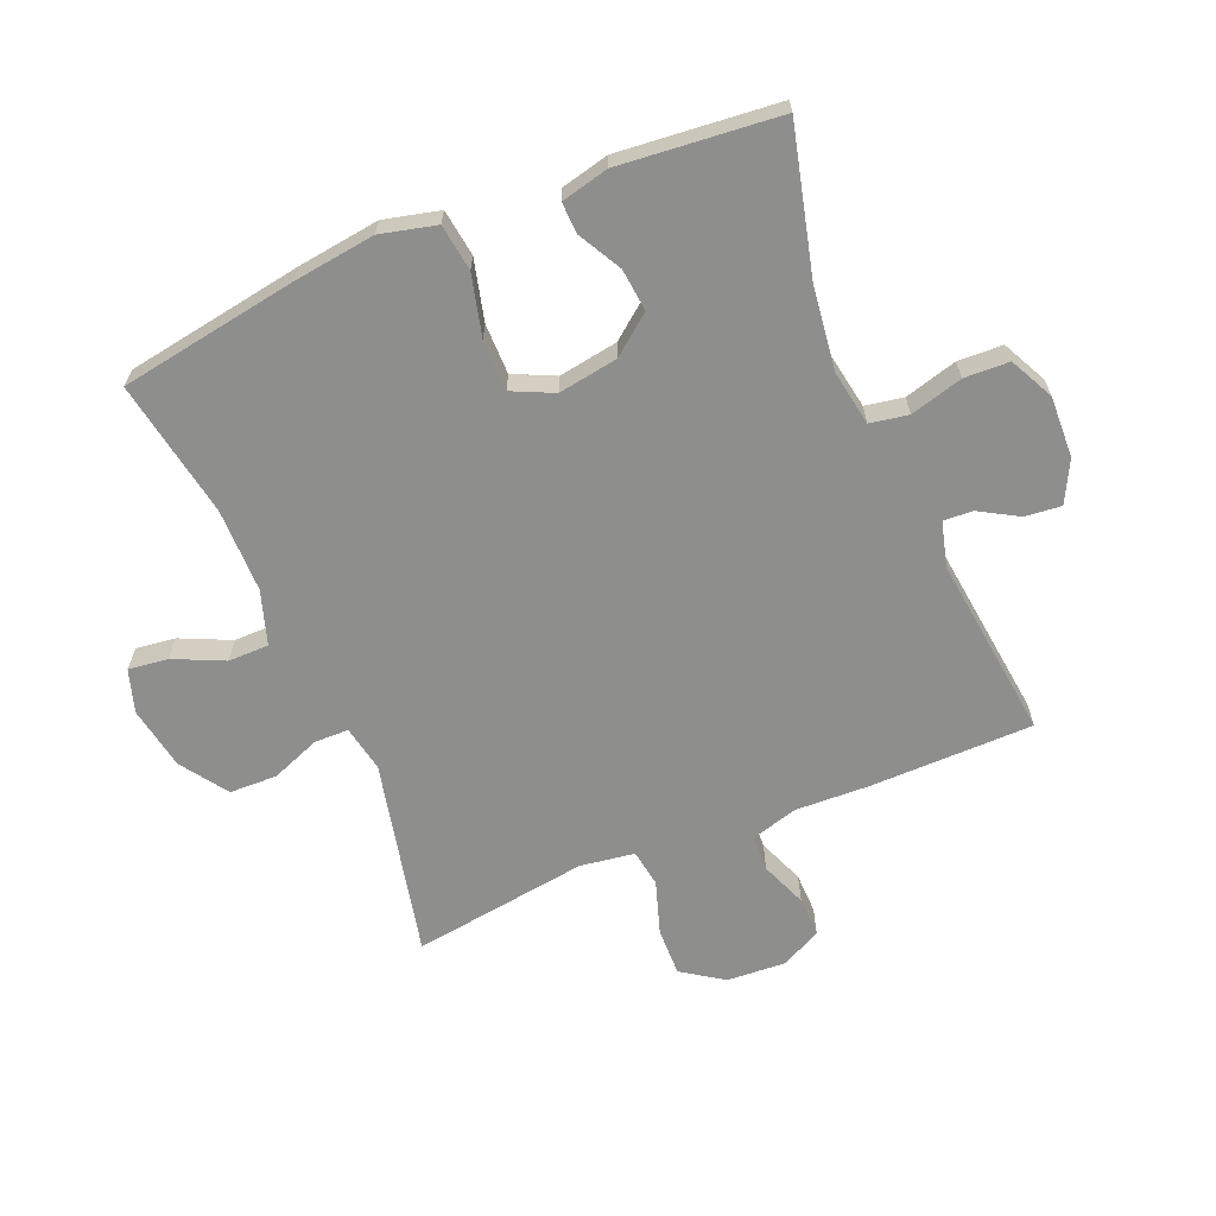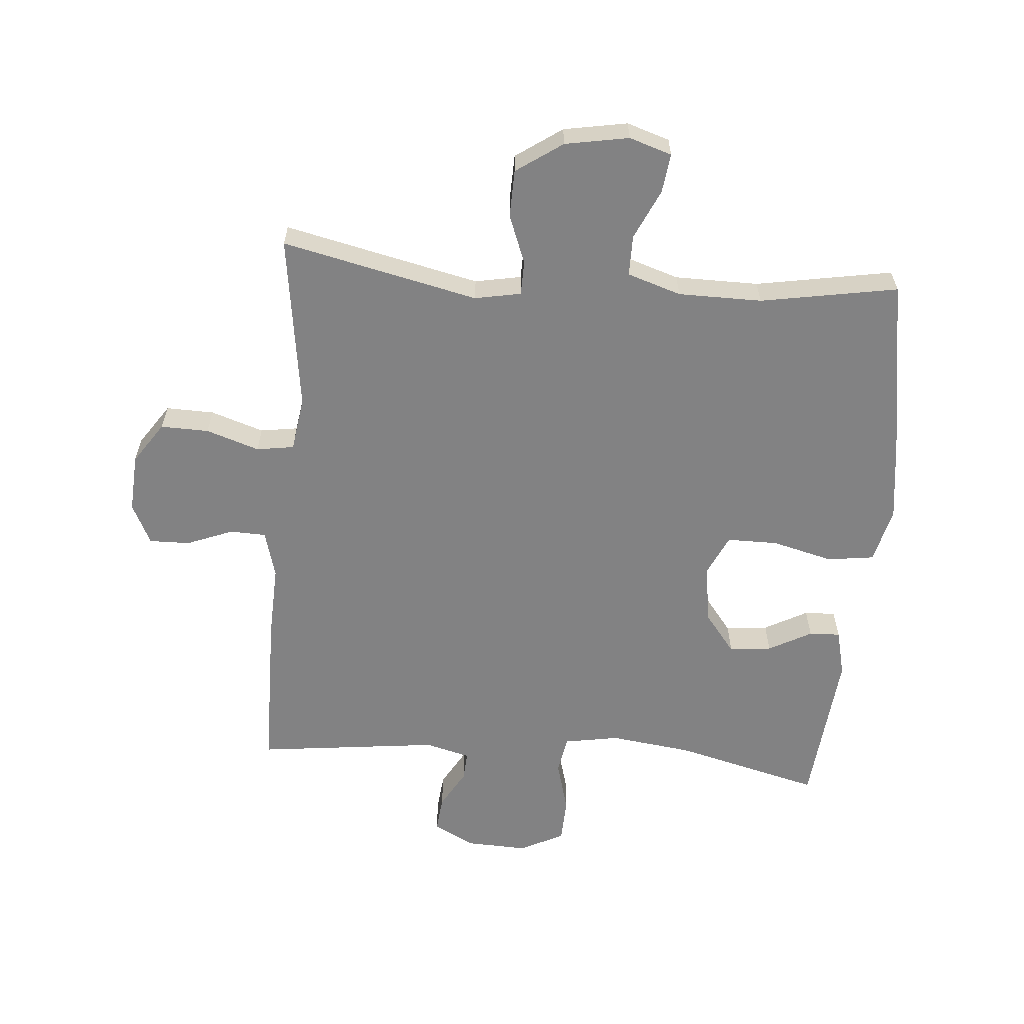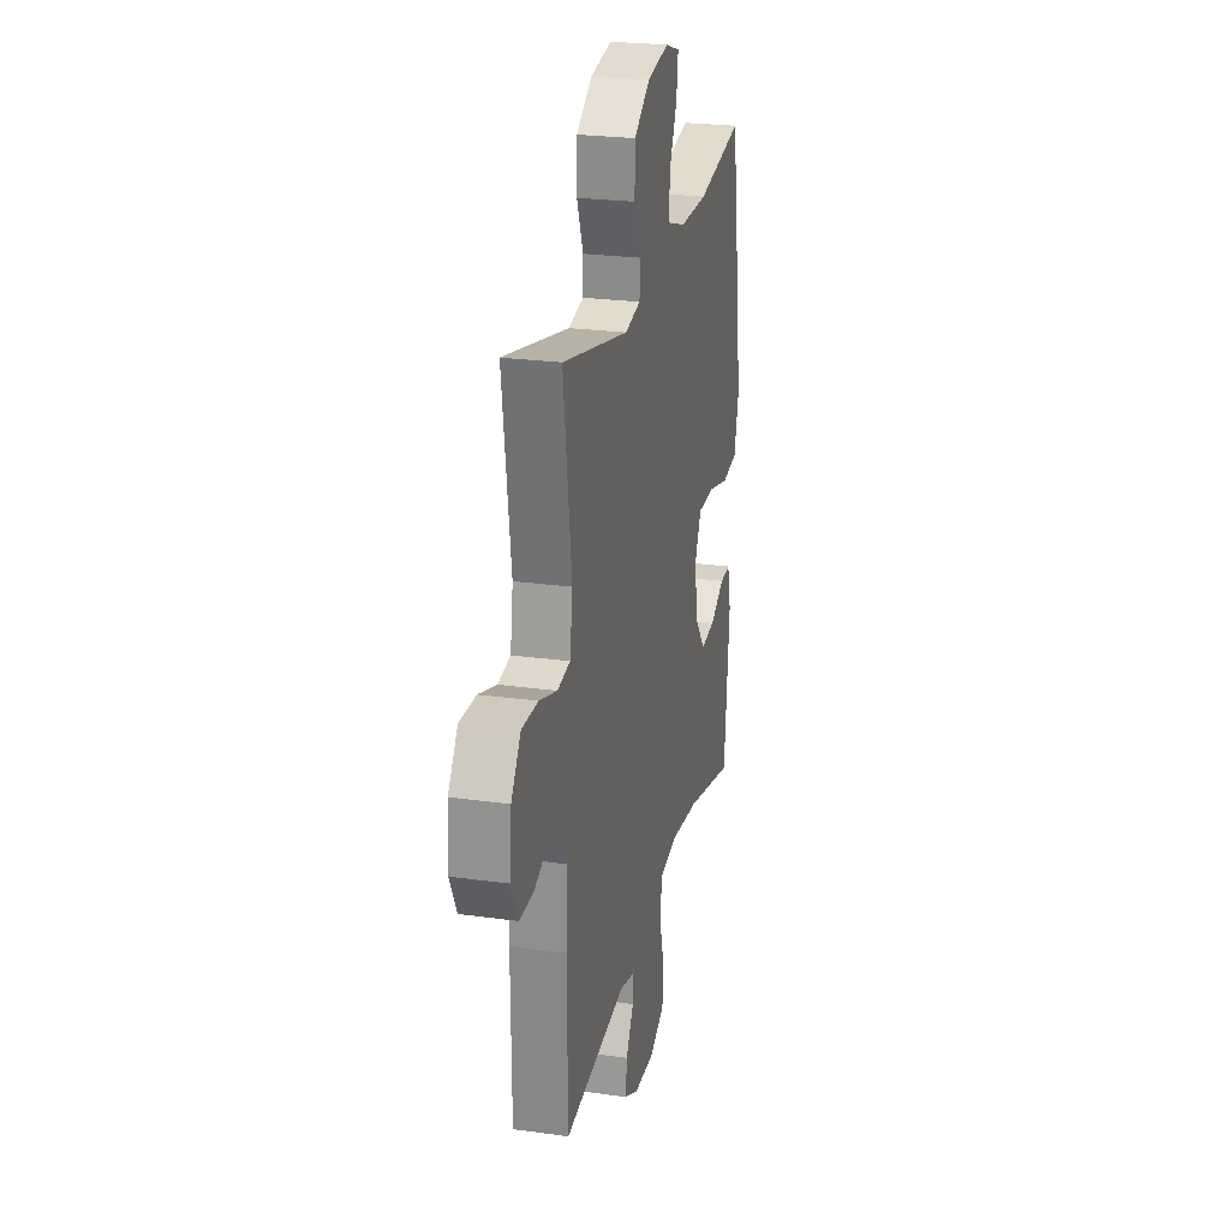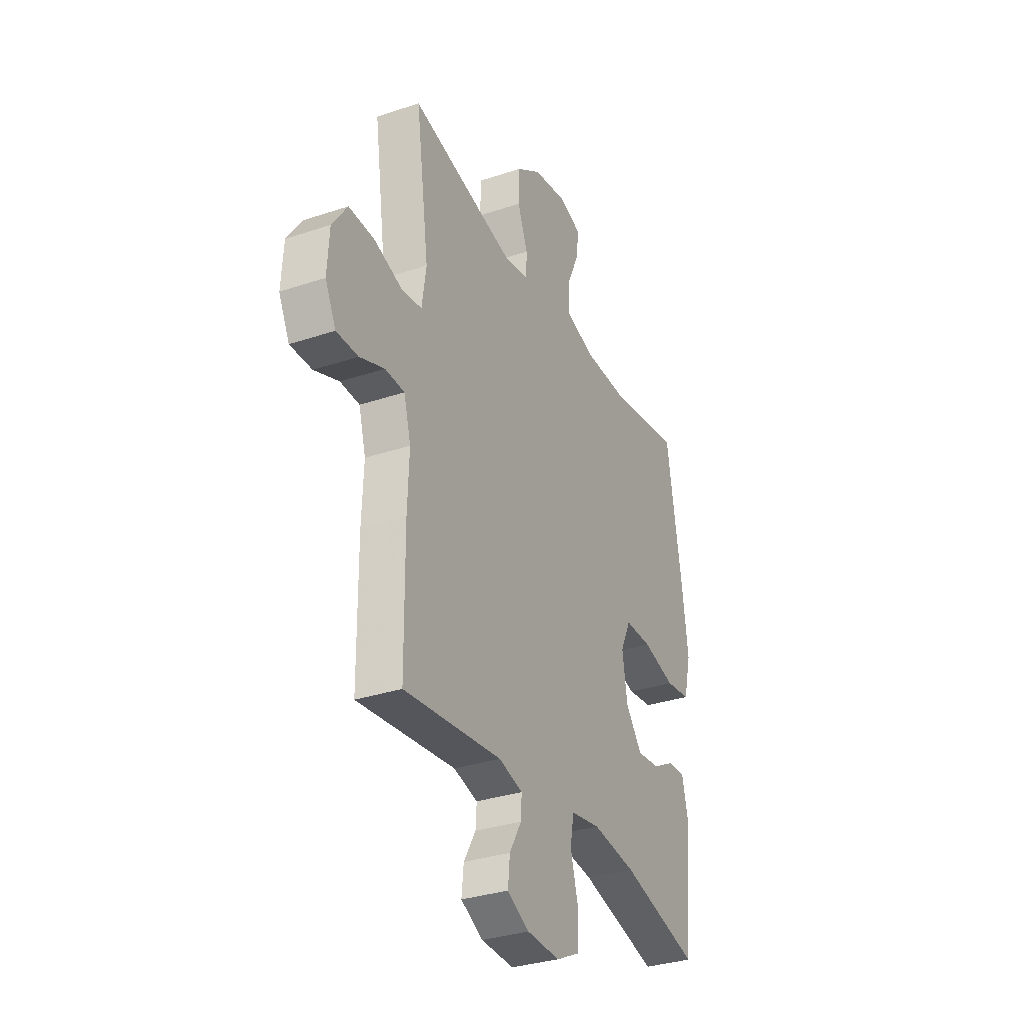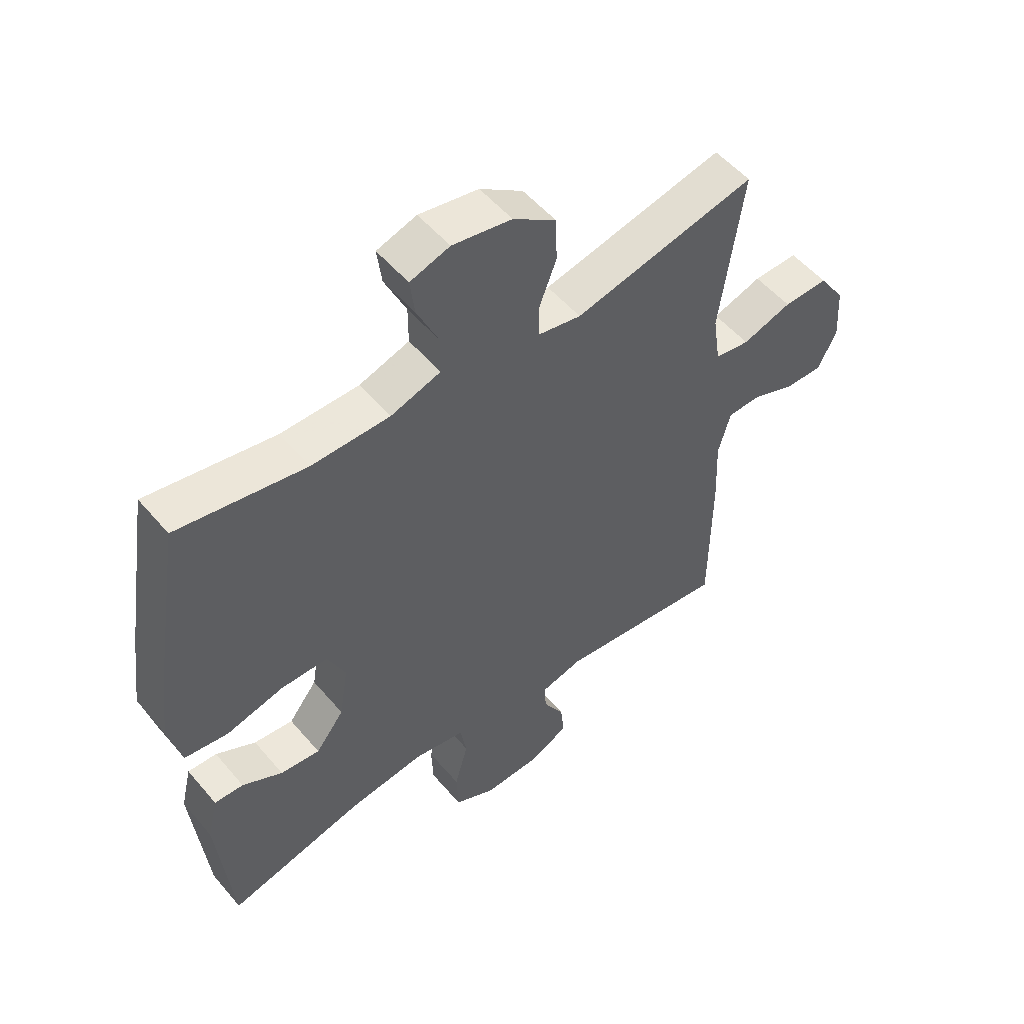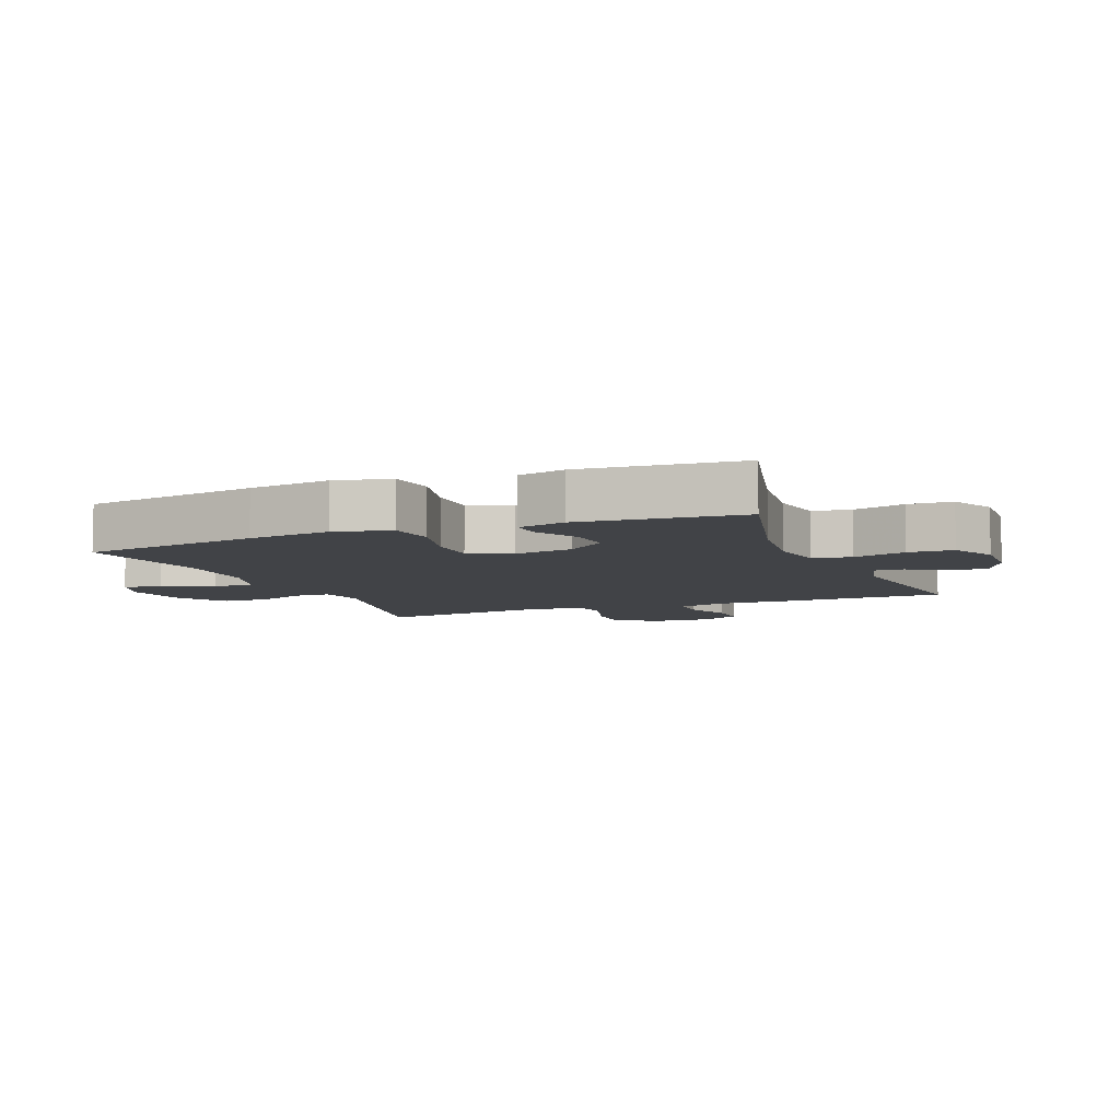
<metadata>
{"format":"obj","ext":"obj","renderer":"f3d","projection":"perspective","resolution":1024,"background":"white","views":[{"elev":-64.8,"azim":112.8,"up":"+Y"},{"elev":-60.8,"azim":-4.6,"up":"+Y"},{"elev":24.5,"azim":-77.1,"up":"+Z"},{"elev":-32.6,"azim":-65.0,"up":"+Z"},{"elev":52.9,"azim":140.9,"up":"+Z"},{"elev":-7.2,"azim":112.2,"up":"+Y"}]}
</metadata>
<code>
v -0.5 0.07 -0.5
v -0.502 0.07 -0.239
v -0.497 0.07 -0.121
v -0.518 0.07 -0.045
v -0.576 0.07 -0.043
v -0.65 0.07 -0.072
v -0.715 0.07 -0.073
v -0.747 0.07 -0.008
v -0.741 0.07 0.086
v -0.696 0.07 0.152
v -0.619 0.07 0.15
v -0.534 0.07 0.122
v -0.474 0.07 0.131
v -0.461 0.07 0.218
v -0.5 0.07 0.5
v -0.186 0.07 0.429
v -0.112 0.07 0.443
v -0.111 0.07 0.498
v -0.141 0.07 0.576
v -0.139 0.07 0.652
v -0.065 0.07 0.703
v 0.037 0.07 0.721
v 0.105 0.07 0.699
v 0.097 0.07 0.636
v 0.06 0.07 0.556
v 0.06 0.07 0.491
v 0.146 0.07 0.463
v 0.28 0.07 0.462
v 0.5 0.07 0.5
v 0.546 0.07 0.216
v 0.563 0.07 0.084
v 0.541 0.07 -0.005
v 0.466 0.07 -0.015
v 0.368 0.07 0.01
v 0.287 0.07 0.01
v 0.256 0.07 -0.056
v 0.271 0.07 -0.151
v 0.32 0.07 -0.214
v 0.388 0.07 -0.207
v 0.457 0.07 -0.17
v 0.507 0.07 -0.168
v 0.525 0.07 -0.244
v 0.5 0.07 -0.5
v 0.265 0.07 -0.44
v 0.134 0.07 -0.423
v 0.046 0.07 -0.438
v 0.035 0.07 -0.499
v 0.058 0.07 -0.583
v 0.055 0.07 -0.655
v -0.016 0.07 -0.69
v -0.114 0.07 -0.686
v -0.18 0.07 -0.652
v -0.174 0.07 -0.594
v -0.138 0.07 -0.532
v -0.135 0.07 -0.485
v -0.207 0.07 -0.466
v -0.5 0 -0.5
v -0.502 0 -0.239
v -0.497 0 -0.121
v -0.518 0 -0.045
v -0.576 0 -0.043
v -0.65 0 -0.072
v -0.715 0 -0.073
v -0.747 0 -0.008
v -0.741 0 0.086
v -0.696 0 0.152
v -0.619 0 0.15
v -0.534 0 0.122
v -0.474 0 0.131
v -0.461 0 0.218
v -0.5 0 0.5
v -0.186 0 0.429
v -0.112 0 0.443
v -0.111 0 0.498
v -0.141 0 0.576
v -0.139 0 0.652
v -0.065 0 0.703
v 0.037 0 0.721
v 0.105 0 0.699
v 0.097 0 0.636
v 0.06 0 0.556
v 0.06 0 0.491
v 0.146 0 0.463
v 0.28 0 0.462
v 0.5 0 0.5
v 0.546 0 0.216
v 0.563 0 0.084
v 0.541 0 -0.005
v 0.466 0 -0.015
v 0.368 0 0.01
v 0.287 0 0.01
v 0.256 0 -0.056
v 0.271 0 -0.151
v 0.32 0 -0.214
v 0.388 0 -0.207
v 0.457 0 -0.17
v 0.507 0 -0.168
v 0.525 0 -0.244
v 0.5 0 -0.5
v 0.265 0 -0.44
v 0.134 0 -0.423
v 0.046 0 -0.438
v 0.035 0 -0.499
v 0.058 0 -0.583
v 0.055 0 -0.655
v -0.016 0 -0.69
v -0.114 0 -0.686
v -0.18 0 -0.652
v -0.174 0 -0.594
v -0.138 0 -0.532
v -0.135 0 -0.485
v -0.207 0 -0.466
f 51 52 53 54
f 51 54 55
f 50 51 55
f 47 48 49 50
f 46 47 50 55
f 41 42 43 44
f 39 40 41 44
f 38 39 44 45
f 37 38 45 46
f 31 32 33 34
f 31 34 35
f 28 29 30 31
f 27 28 31 35
f 26 27 35 36
f 22 23 24 25
f 22 25 26
f 21 22 26
f 18 19 20 21
f 17 18 21 26
f 14 15 16
f 13 14 16 17
f 9 10 11 12
f 9 12 13
f 8 9 13
f 5 6 7 8
f 4 5 8 13
f 3 4 13 17
f 56 1 2 3
f 37 46 55 56
f 26 36 37 56
f 3 17 26 56
f 110 109 108 107
f 111 110 107
f 111 107 106
f 106 105 104 103
f 111 106 103 102
f 100 99 98 97
f 100 97 96 95
f 101 100 95 94
f 102 101 94 93
f 90 89 88 87
f 91 90 87
f 87 86 85 84
f 91 87 84 83
f 92 91 83 82
f 81 80 79 78
f 82 81 78
f 82 78 77
f 77 76 75 74
f 82 77 74 73
f 72 71 70
f 73 72 70 69
f 68 67 66 65
f 69 68 65
f 69 65 64
f 64 63 62 61
f 69 64 61 60
f 73 69 60 59
f 59 58 57 112
f 112 111 102 93
f 112 93 92 82
f 112 82 73 59
f 1 57 58 2
f 2 58 59 3
f 3 59 60 4
f 4 60 61 5
f 5 61 62 6
f 6 62 63 7
f 7 63 64 8
f 8 64 65 9
f 9 65 66 10
f 10 66 67 11
f 11 67 68 12
f 12 68 69 13
f 13 69 70 14
f 14 70 71 15
f 15 71 72 16
f 16 72 73 17
f 17 73 74 18
f 18 74 75 19
f 19 75 76 20
f 20 76 77 21
f 21 77 78 22
f 22 78 79 23
f 23 79 80 24
f 24 80 81 25
f 25 81 82 26
f 26 82 83 27
f 27 83 84 28
f 28 84 85 29
f 29 85 86 30
f 30 86 87 31
f 31 87 88 32
f 32 88 89 33
f 33 89 90 34
f 34 90 91 35
f 35 91 92 36
f 36 92 93 37
f 37 93 94 38
f 38 94 95 39
f 39 95 96 40
f 40 96 97 41
f 41 97 98 42
f 42 98 99 43
f 43 99 100 44
f 44 100 101 45
f 45 101 102 46
f 46 102 103 47
f 47 103 104 48
f 48 104 105 49
f 49 105 106 50
f 50 106 107 51
f 51 107 108 52
f 52 108 109 53
f 53 109 110 54
f 54 110 111 55
f 55 111 112 56
f 56 112 57 1

</code>
